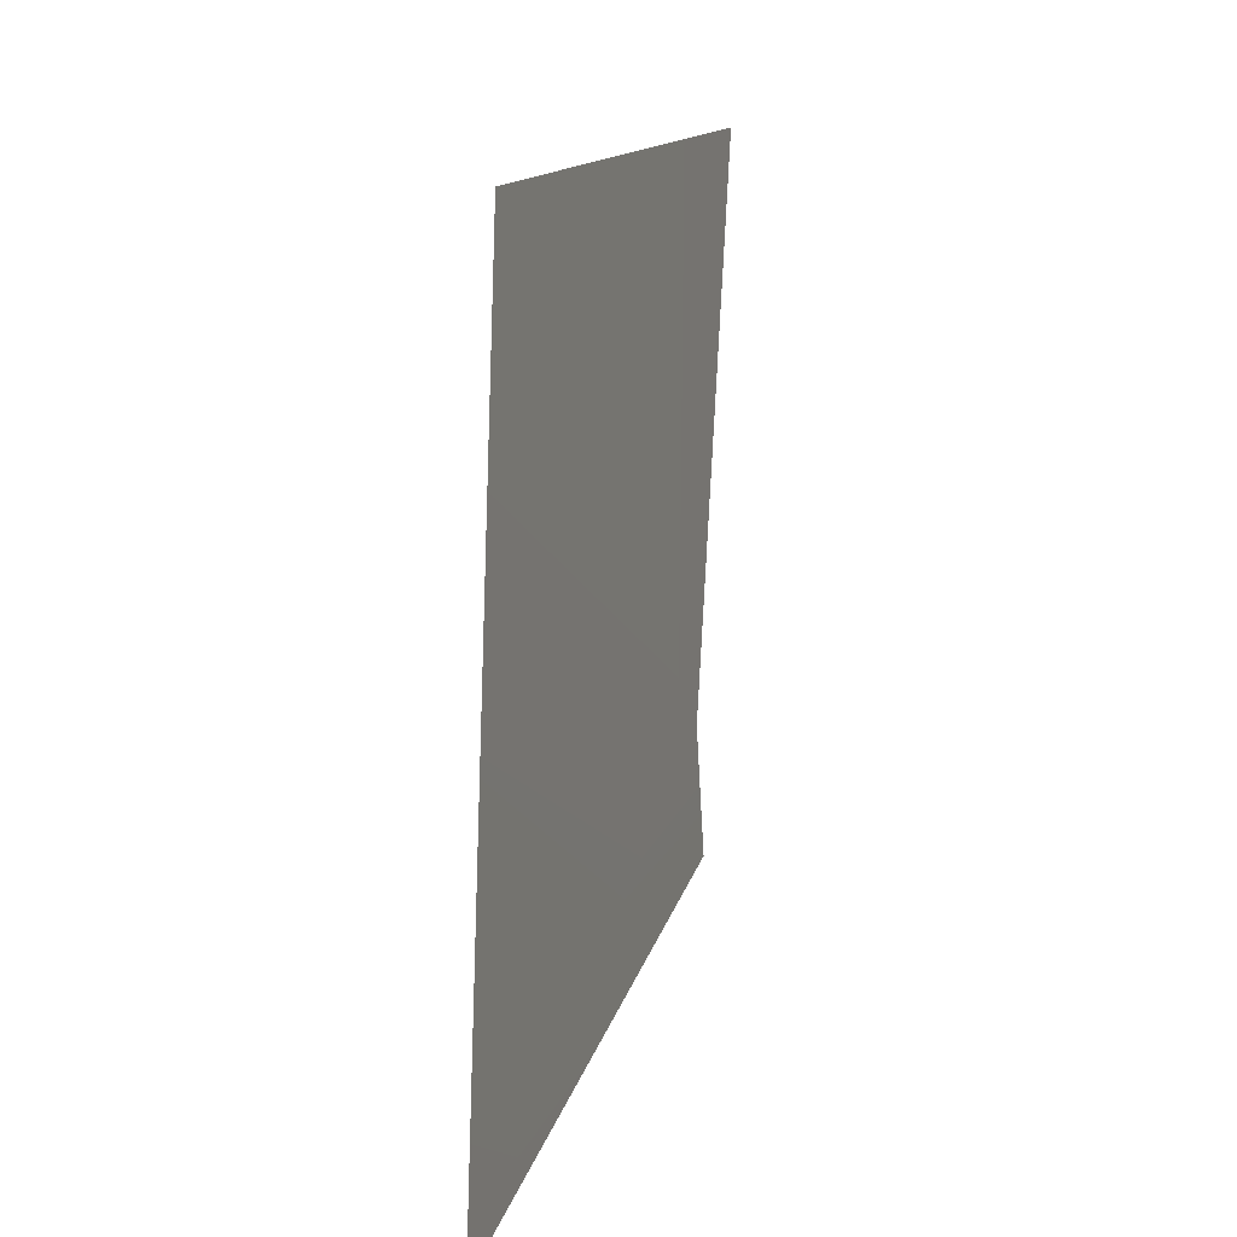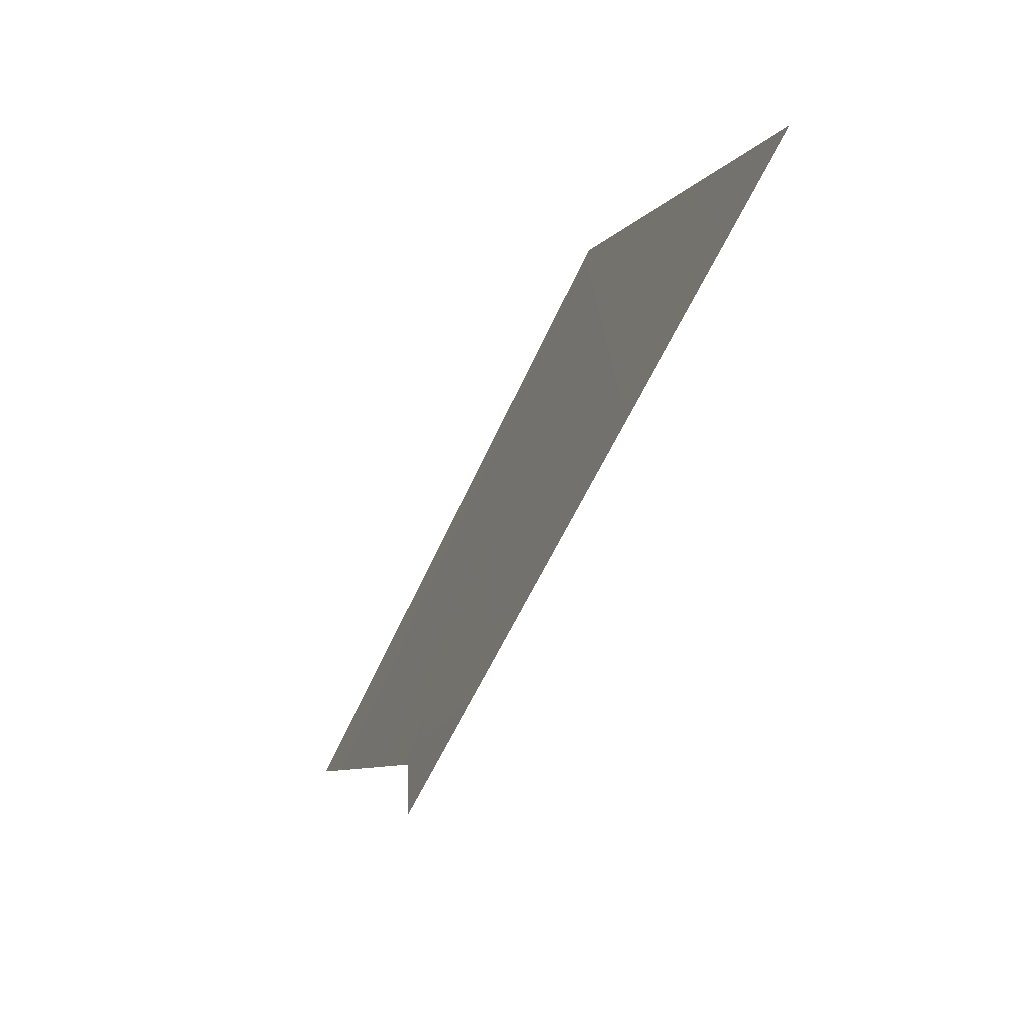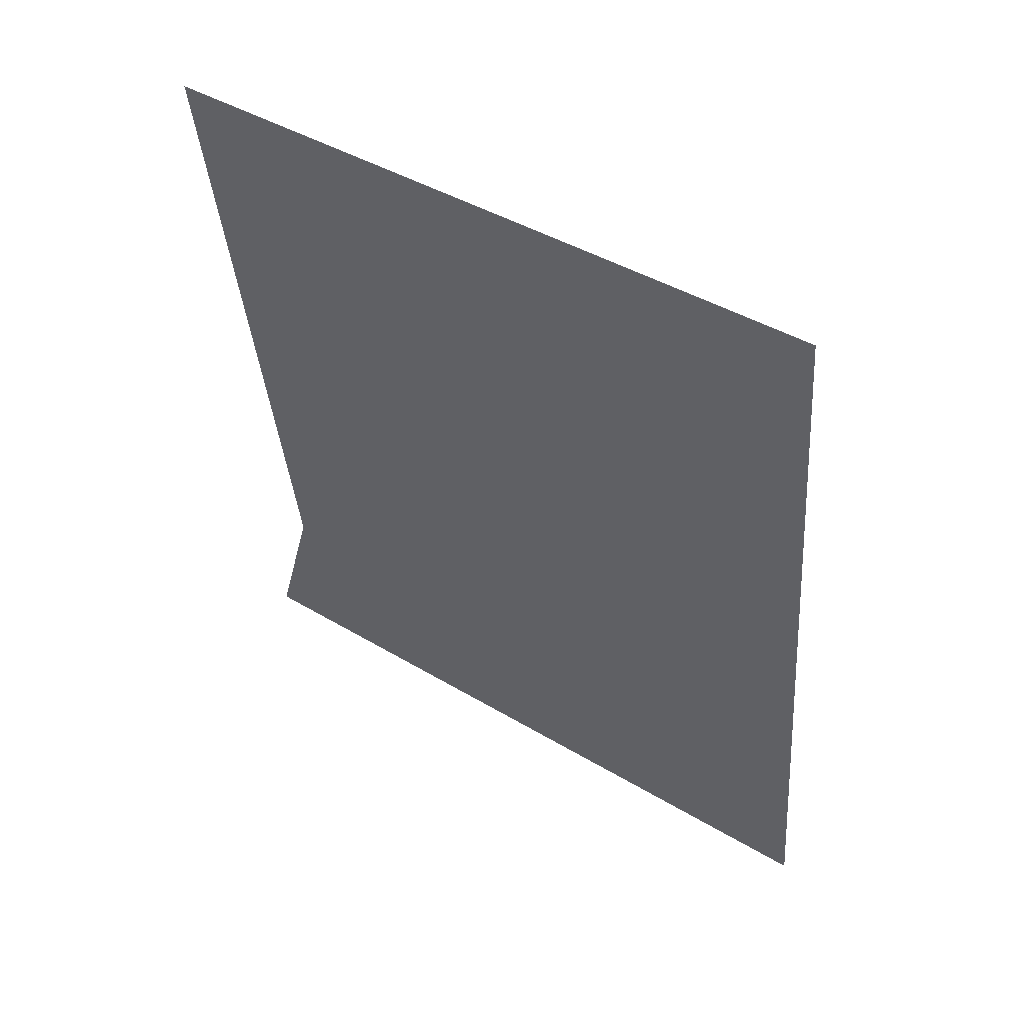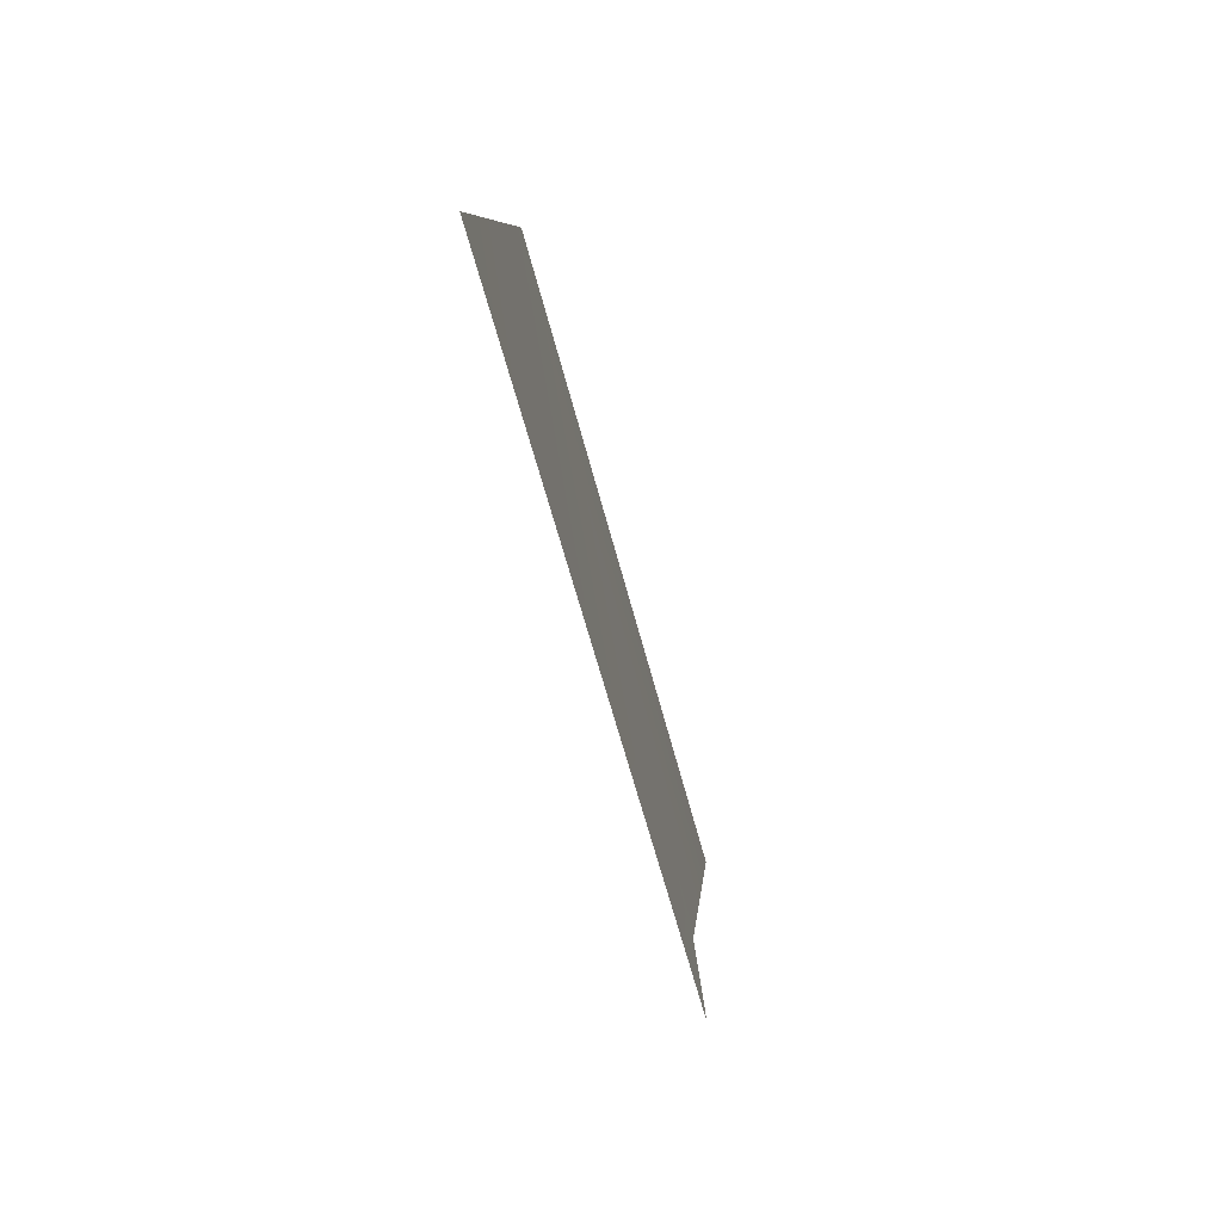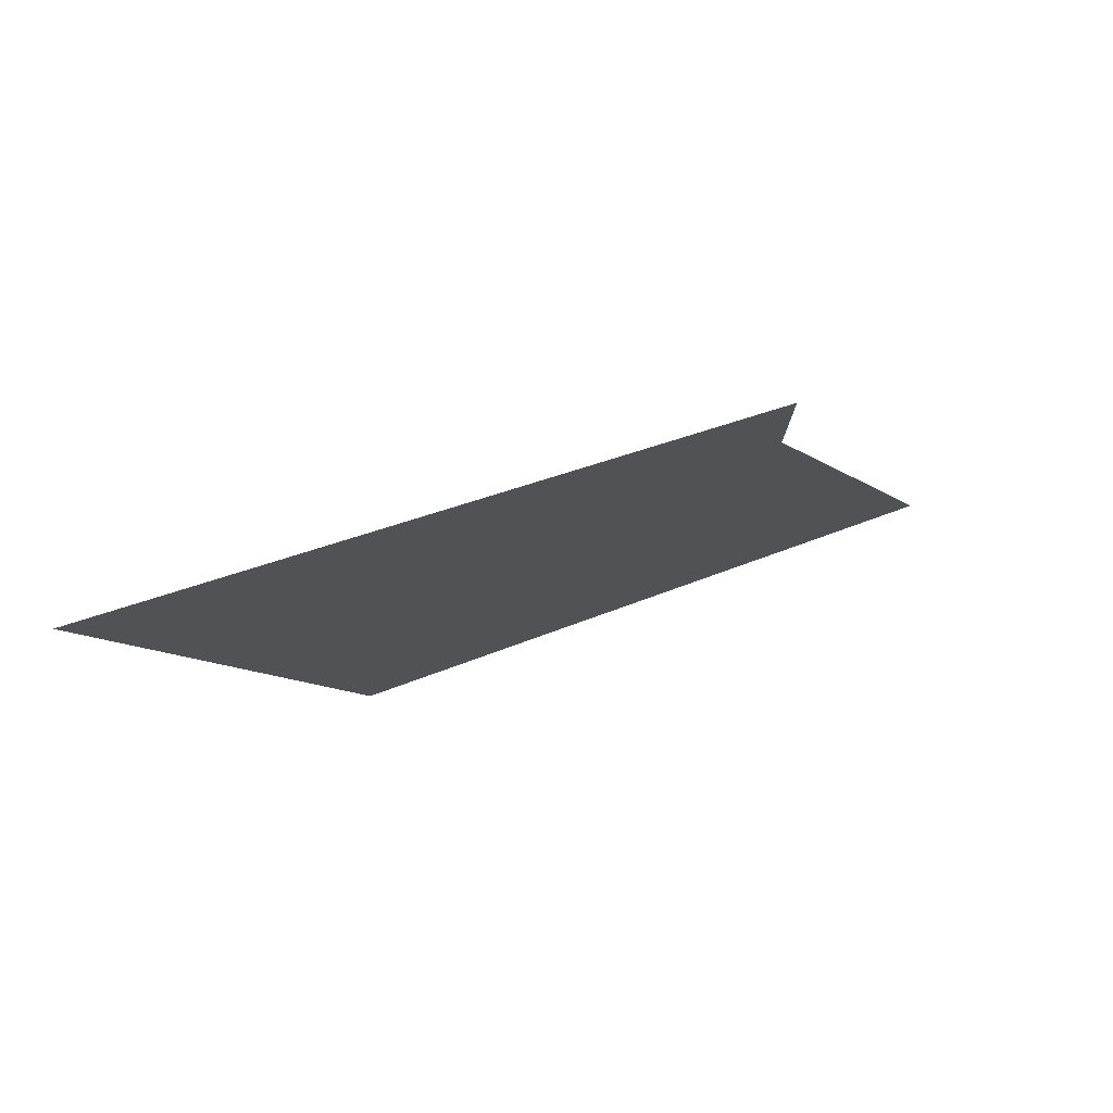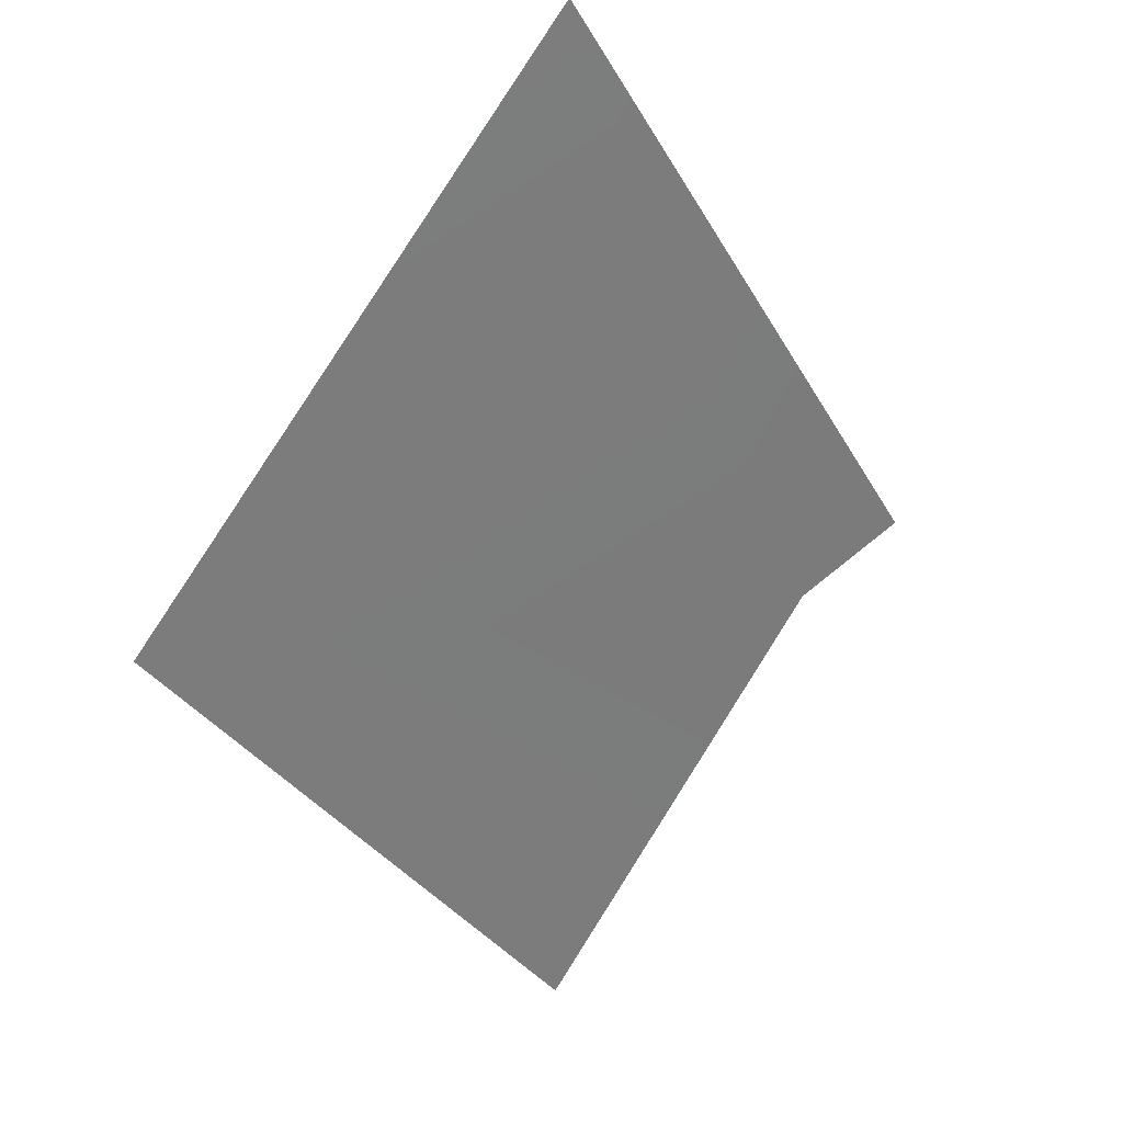
<metadata>
{"format":"obj","ext":"obj","renderer":"f3d","projection":"perspective","resolution":1024,"background":"white","views":[{"elev":13.7,"azim":86.6,"up":"+Z"},{"elev":-77.8,"azim":43.8,"up":"+Z"},{"elev":-48.3,"azim":-13.7,"up":"+Y"},{"elev":-66.3,"azim":85.4,"up":"+Z"},{"elev":-10.5,"azim":179.3,"up":"+Y"},{"elev":-71.4,"azim":129.8,"up":"+Y"}]}
</metadata>
<code>
v -0.03439 0.05688 -0.009273
v -0.03414 0.05682 -0.009878
v -0.03414 0.05683 -0.01002
v -0.03364 0.05661 -0.009273
v -0.03339 0.05657 -0.01013
g mmGroup0
f 1 2 4
f 2 3 5
f 2 5 4

</code>
